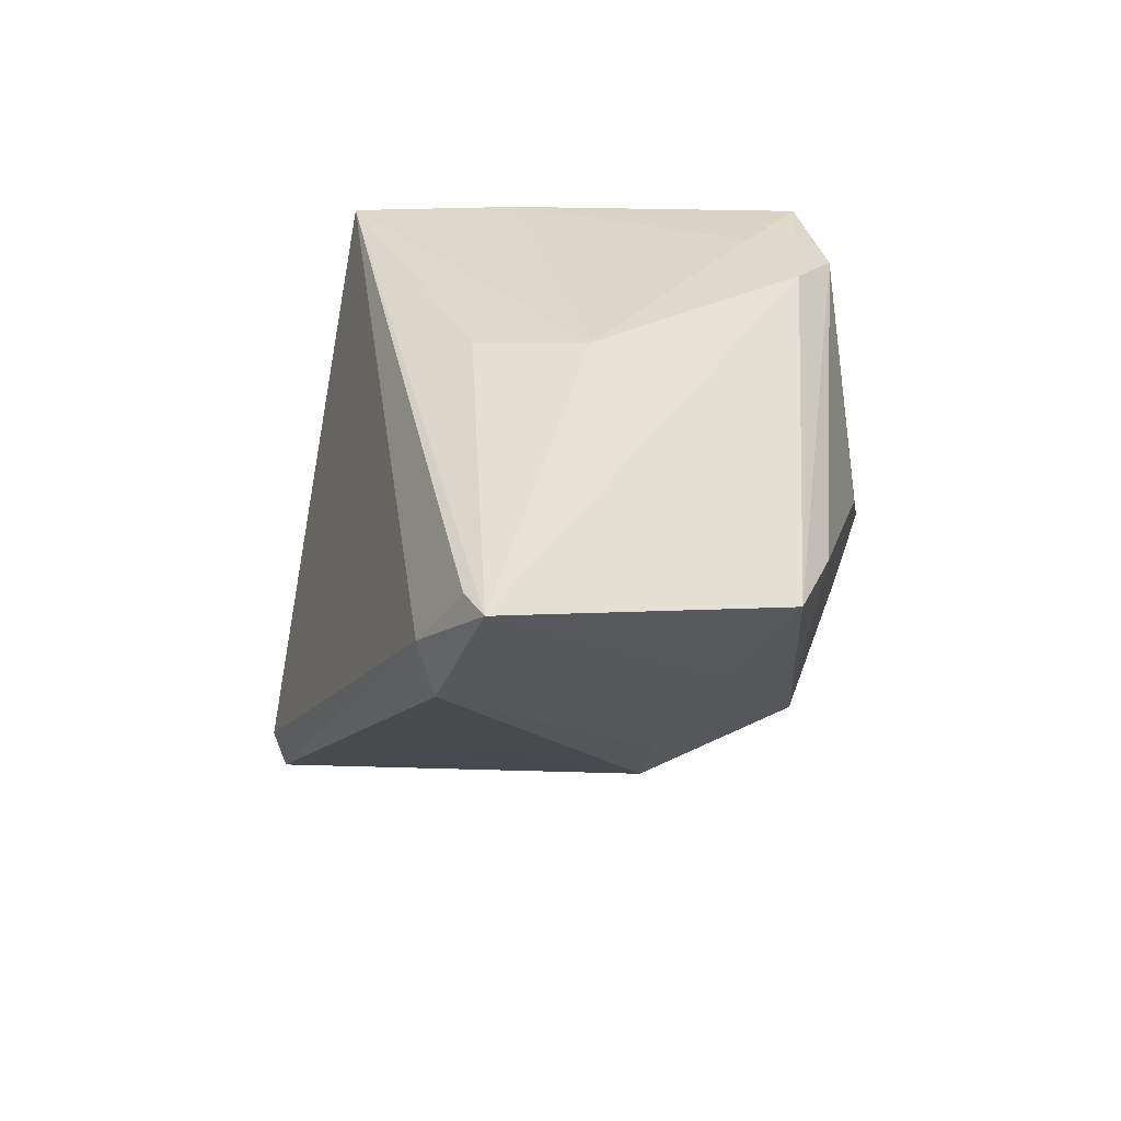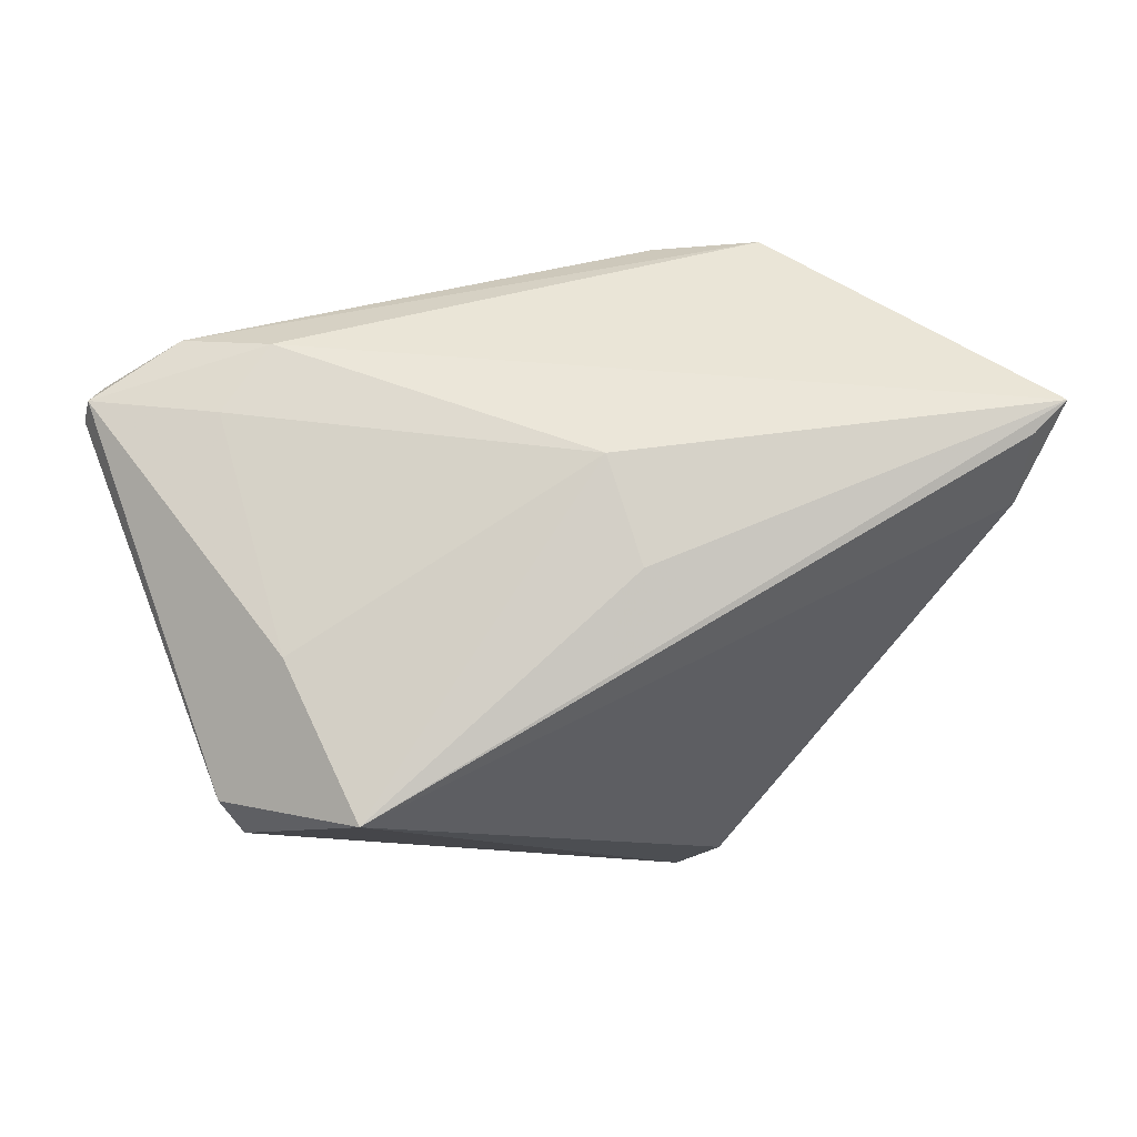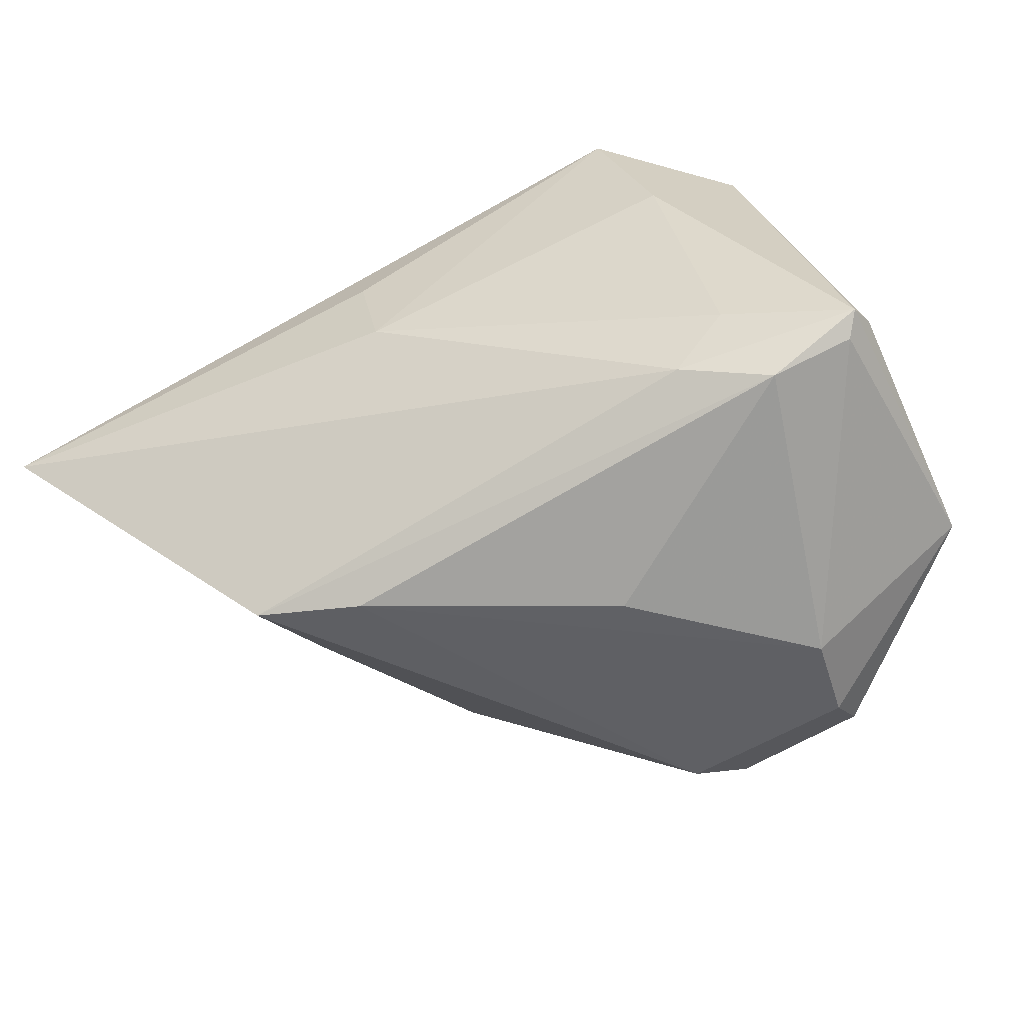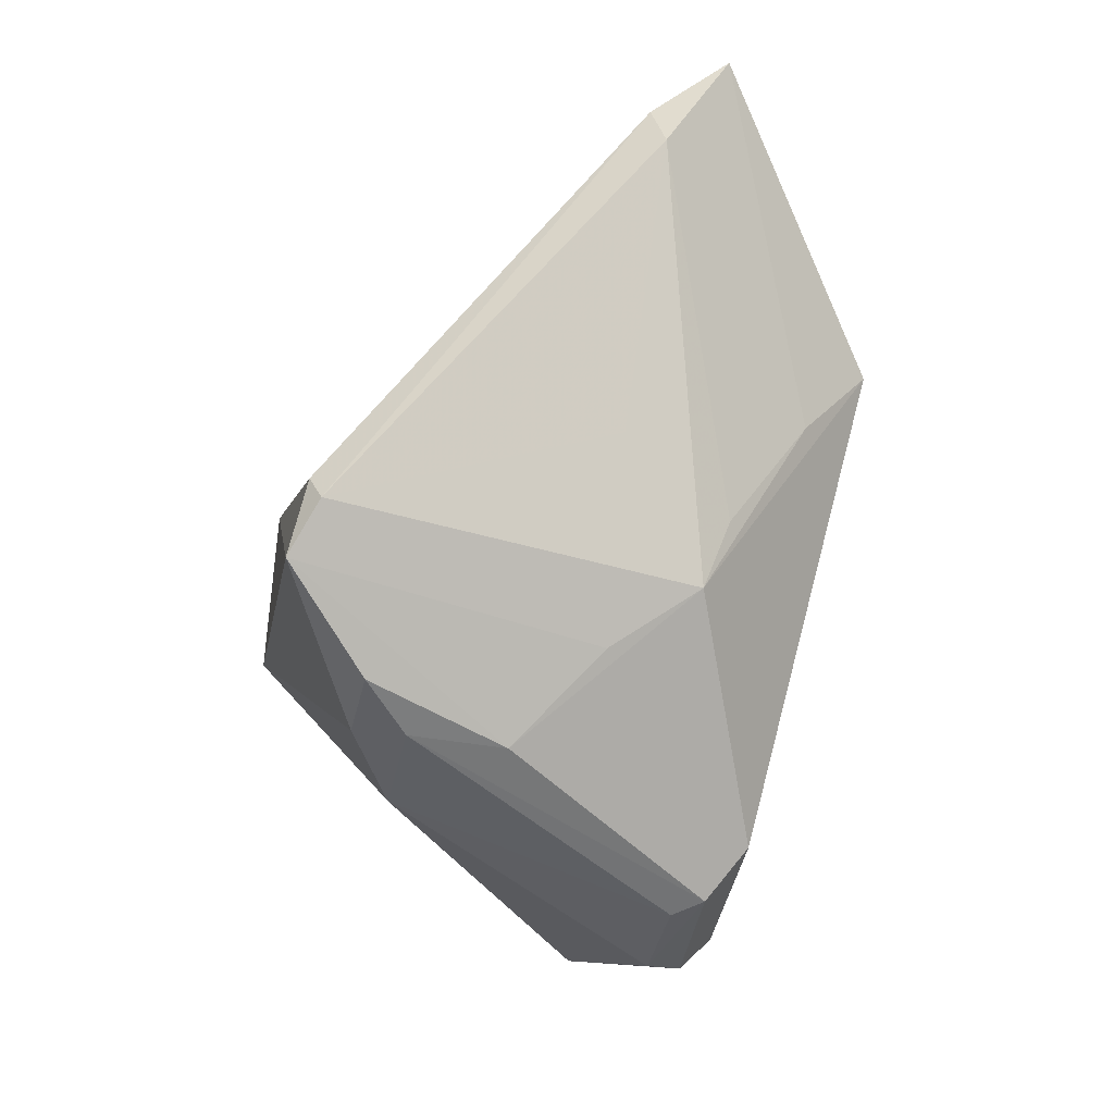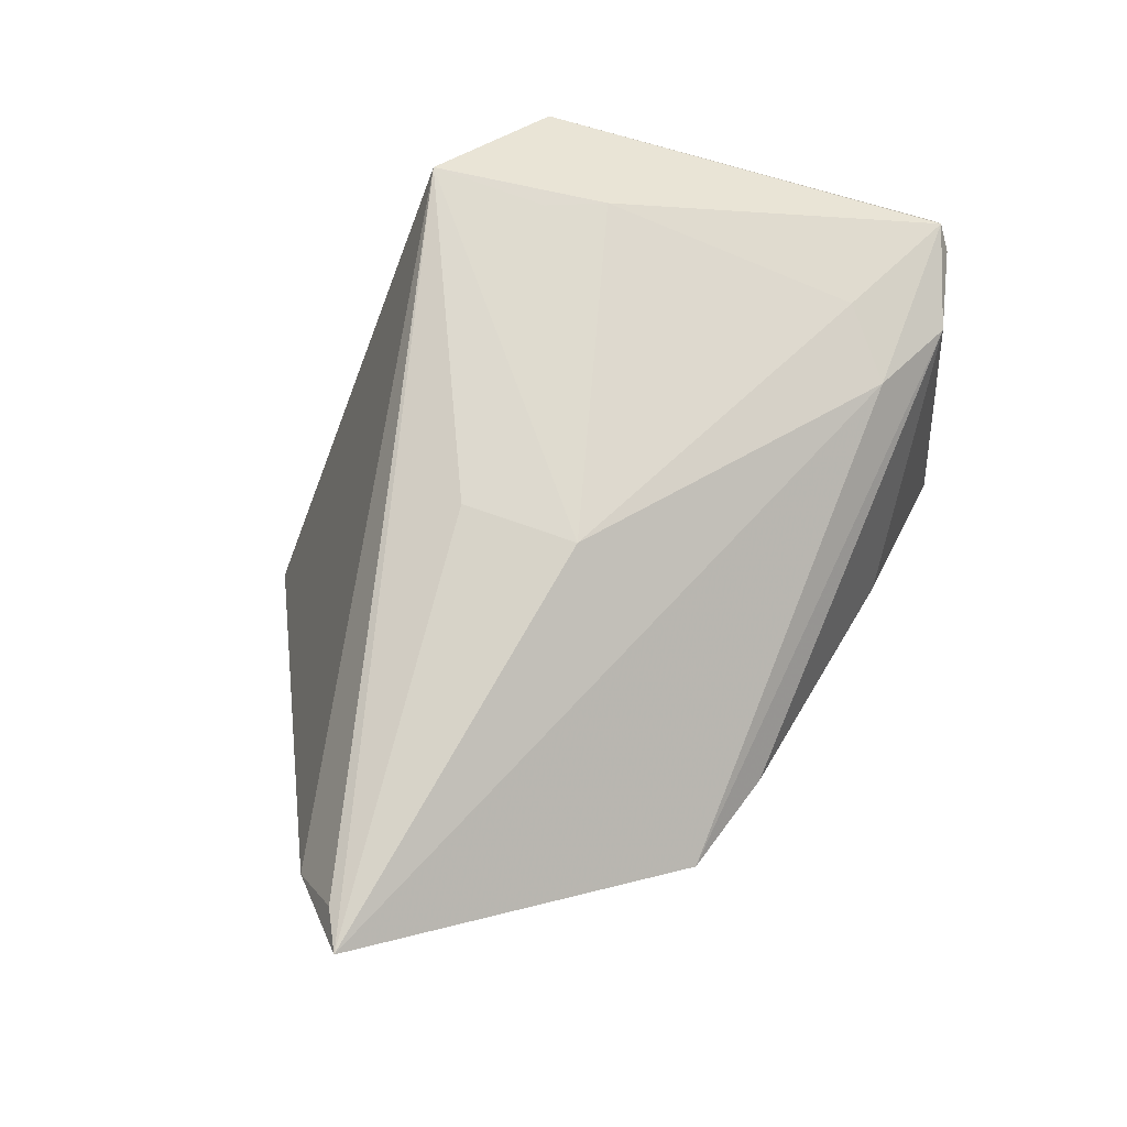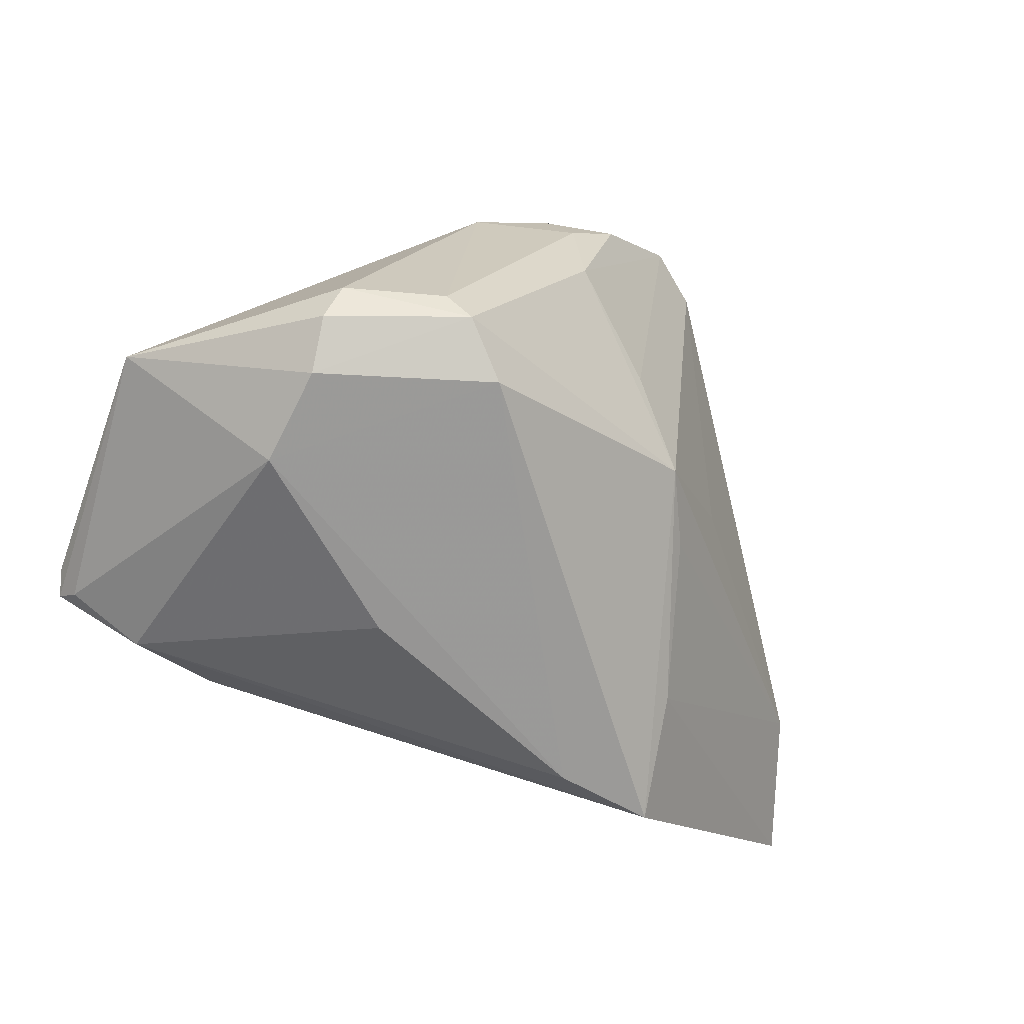
<metadata>
{"format":"obj","ext":"obj","renderer":"f3d","projection":"perspective","resolution":1024,"background":"white","views":[{"elev":36.4,"azim":103.2,"up":"+Y"},{"elev":77.2,"azim":-5.9,"up":"+Y"},{"elev":-56.2,"azim":-158.0,"up":"+Z"},{"elev":-55.8,"azim":73.0,"up":"+Y"},{"elev":76.2,"azim":121.1,"up":"+Y"},{"elev":-61.0,"azim":-22.7,"up":"+Z"}]}
</metadata>
<code>
v 0.01235 0.03278 -0.003555
v -0.02954 -0.01598 -0.0332
v 0.05923 0.0156 0.002696
v 0.06498 0.03207 -0.004578
v 0.003318 -0.03901 0.005742
v 0.008121 -0.03881 0.02431
v -0.0011 -0.03695 0.0238
v -0.03574 0.01485 0.02783
v 0.01516 0.03257 0.01002
v -0.04556 0.01895 -0.0215
v 0.025 -0.02982 0.03434
v -0.03147 0.02464 -0.0153
v -0.04828 0.01837 -0.01774
v -0.02952 -0.03353 -0.02677
v -0.008949 0.00051 -0.03434
v -0.01606 -0.03914 -0.02081
v -0.02164 0.02923 0.02143
v 0.03239 0.002098 -0.02441
v 0.02161 0.01285 -0.03434
v 0.03459 0.01549 -0.03305
v -0.03551 0.01944 0.02921
v 0.02417 -0.02535 0.03595
v -0.01268 -0.03914 -0.02411
v -0.02852 -0.02788 -0.03095
v -0.03349 0.01365 0.03244
v -0.02824 -0.03576 -0.02188
v -0.02494 0.02379 -0.02327
v 0.05921 0.02286 0.004572
v -0.01127 -0.03583 0.01674
v 0.03394 -0.01341 0.0006532
v 0.0222 -0.02431 -0.01271
v 0.01479 -0.0307 -0.002875
v 0.02682 -0.01555 -0.01502
v -0.006953 -0.03407 -0.02812
v -0.03591 0.02018 -0.02602
v 0.01879 -0.03423 0.0366
v -0.04723 0.02138 -0.01929
v 0.001851 -0.03914 0.01775
v -0.02593 0.02878 0.01526
v 0.06086 0.03134 -0.001234
v -0.04972 -0.01488 -0.01809
v -0.01891 0.02948 0.03511
f 25 41 29
f 25 42 21
f 36 42 25
f 29 41 26
f 2 41 10
f 22 42 36
f 7 25 29
f 36 25 7
f 21 41 8
f 8 25 21
f 41 25 8
f 4 20 27
f 14 26 41
f 37 10 41
f 2 15 19
f 35 37 27
f 10 37 35
f 35 19 15
f 2 10 35
f 35 15 2
f 27 20 35
f 20 19 35
f 40 4 42
f 1 4 27
f 24 41 2
f 24 14 41
f 13 41 21
f 21 37 13
f 13 37 41
f 11 22 36
f 38 7 29
f 26 14 23
f 5 38 23
f 14 24 23
f 28 11 3
f 22 11 28
f 3 4 28
f 4 40 28
f 42 22 28
f 28 40 42
f 42 4 9
f 9 1 42
f 4 1 9
f 21 42 39
f 39 37 21
f 6 5 36
f 6 38 5
f 36 7 6
f 7 38 6
f 29 26 16
f 16 38 29
f 26 23 16
f 16 23 38
f 34 23 24
f 34 19 20
f 2 19 34
f 34 24 2
f 42 1 17
f 17 39 42
f 1 39 17
f 37 39 12
f 12 39 1
f 27 37 12
f 12 1 27
f 31 34 20
f 5 23 31
f 23 34 31
f 18 31 20
f 18 4 3
f 20 4 18
f 3 11 30
f 30 31 3
f 11 31 30
f 32 11 36
f 32 31 11
f 36 5 32
f 5 31 32
f 3 31 33
f 33 18 3
f 31 18 33

</code>
